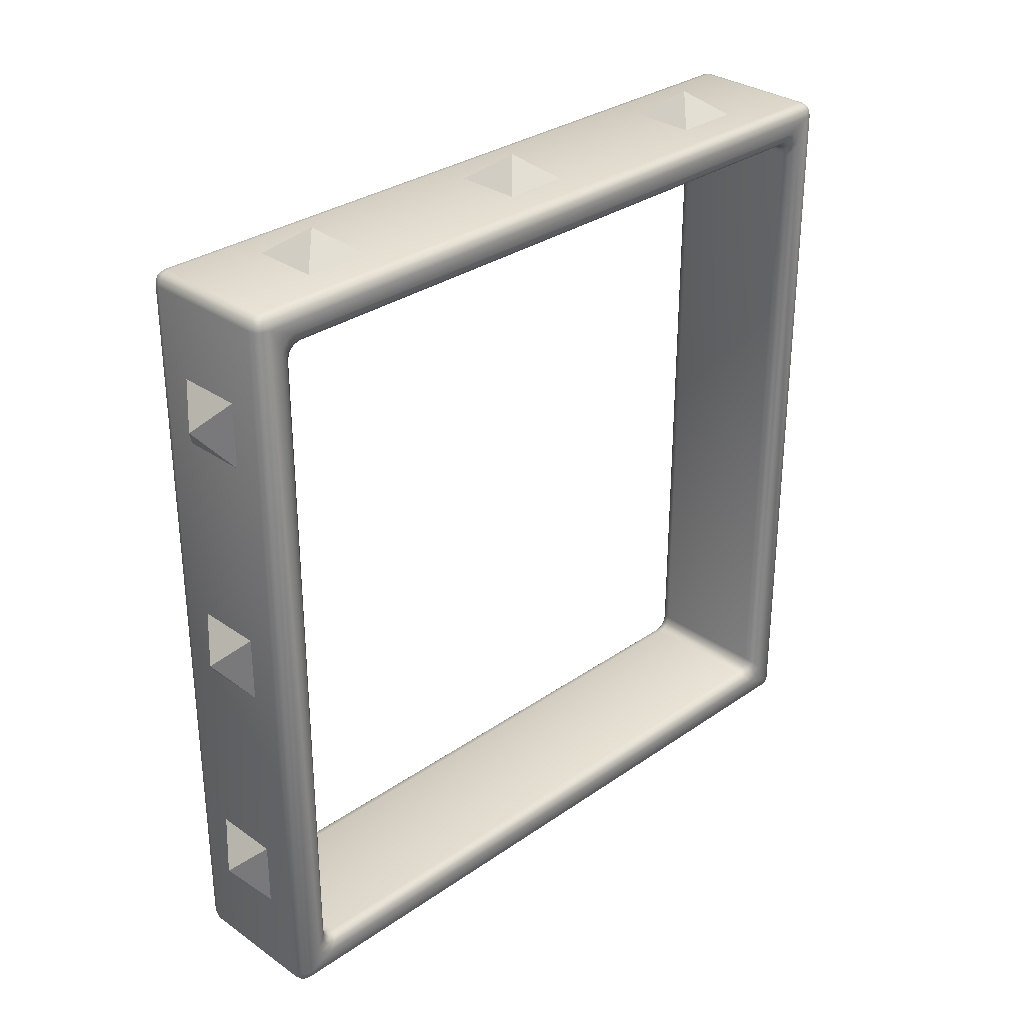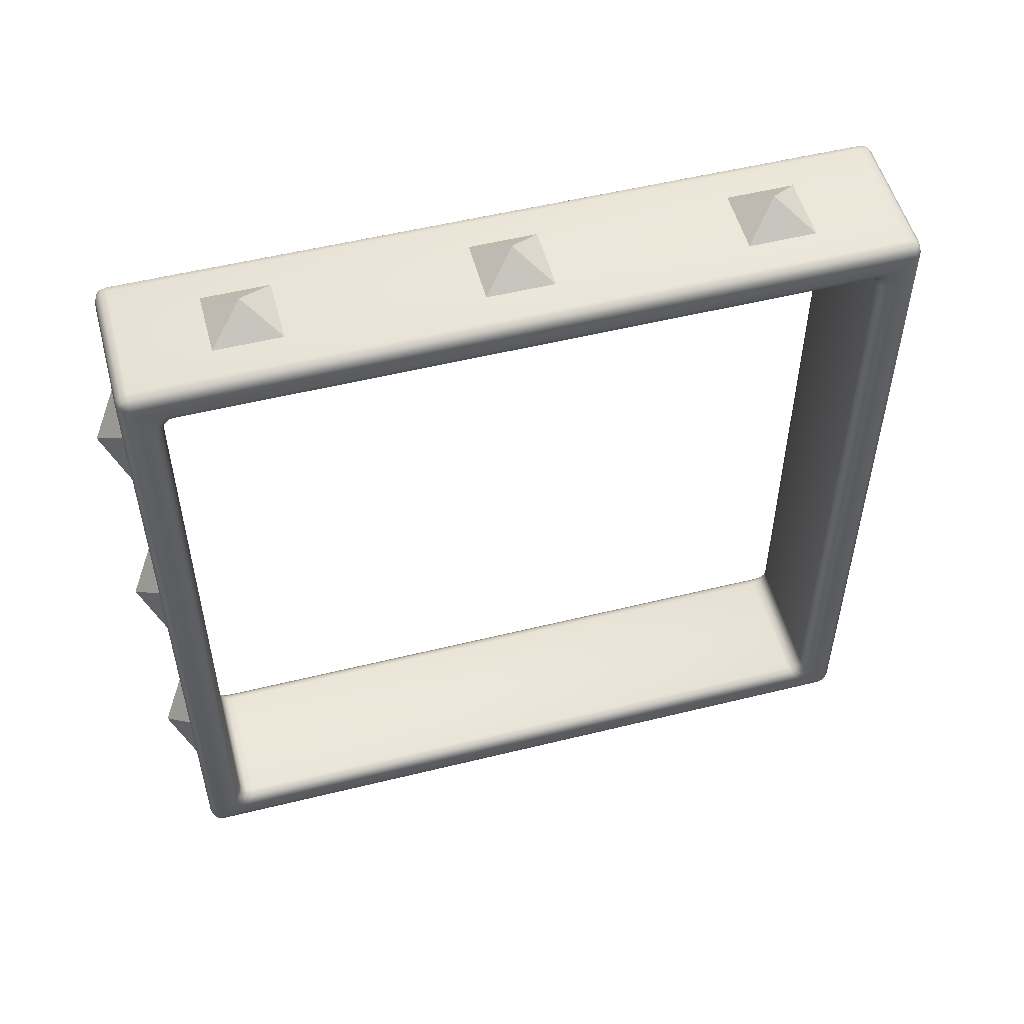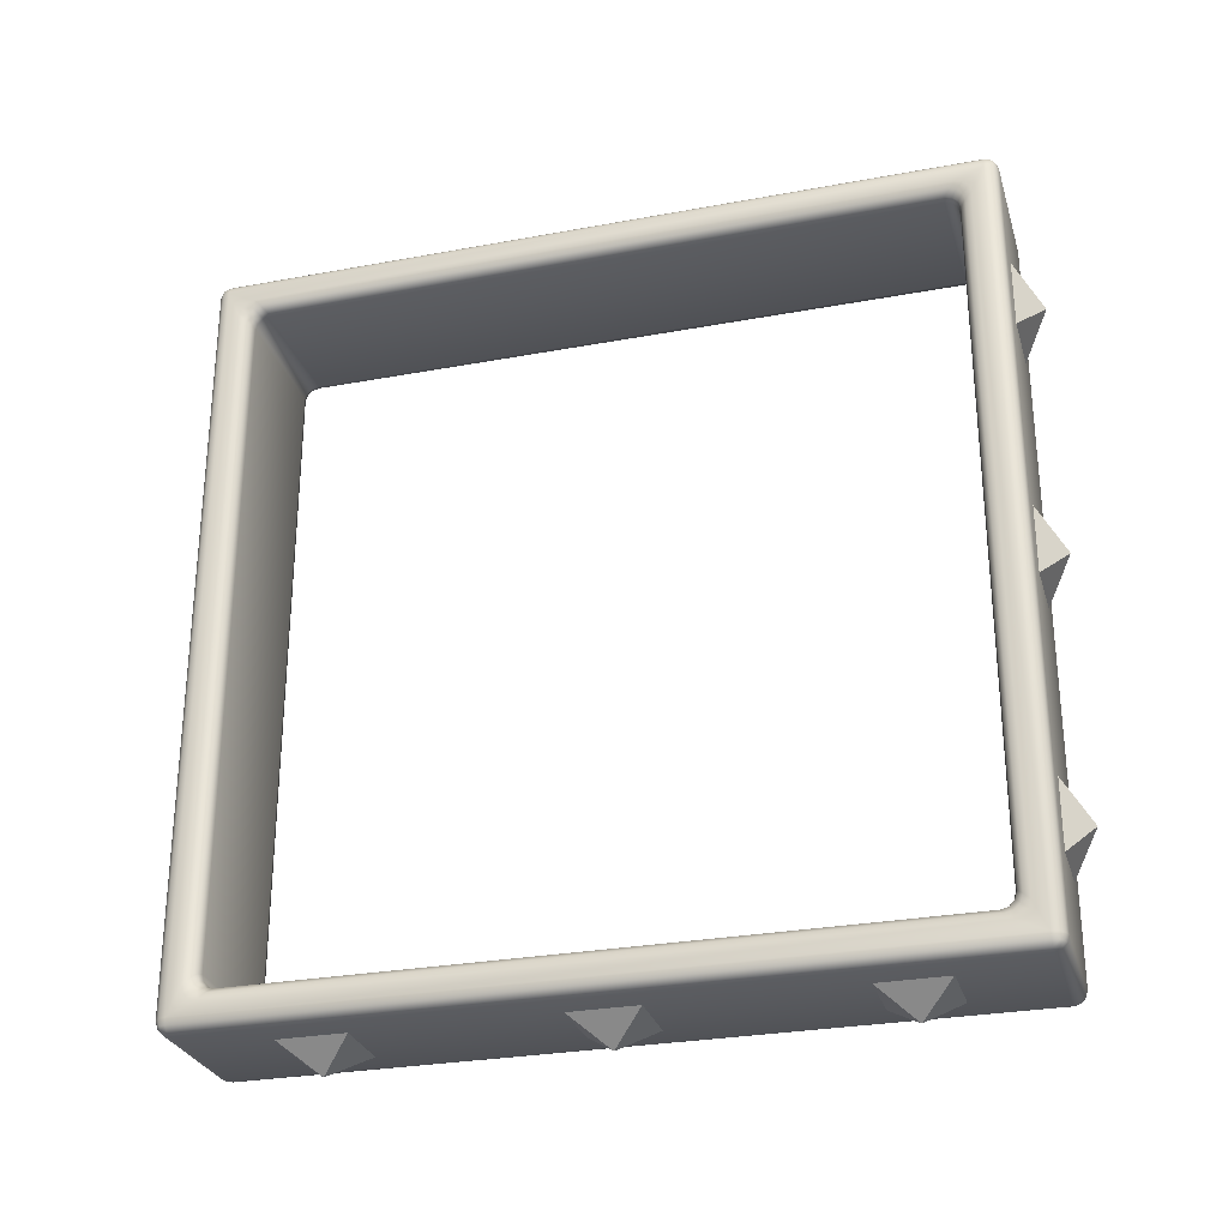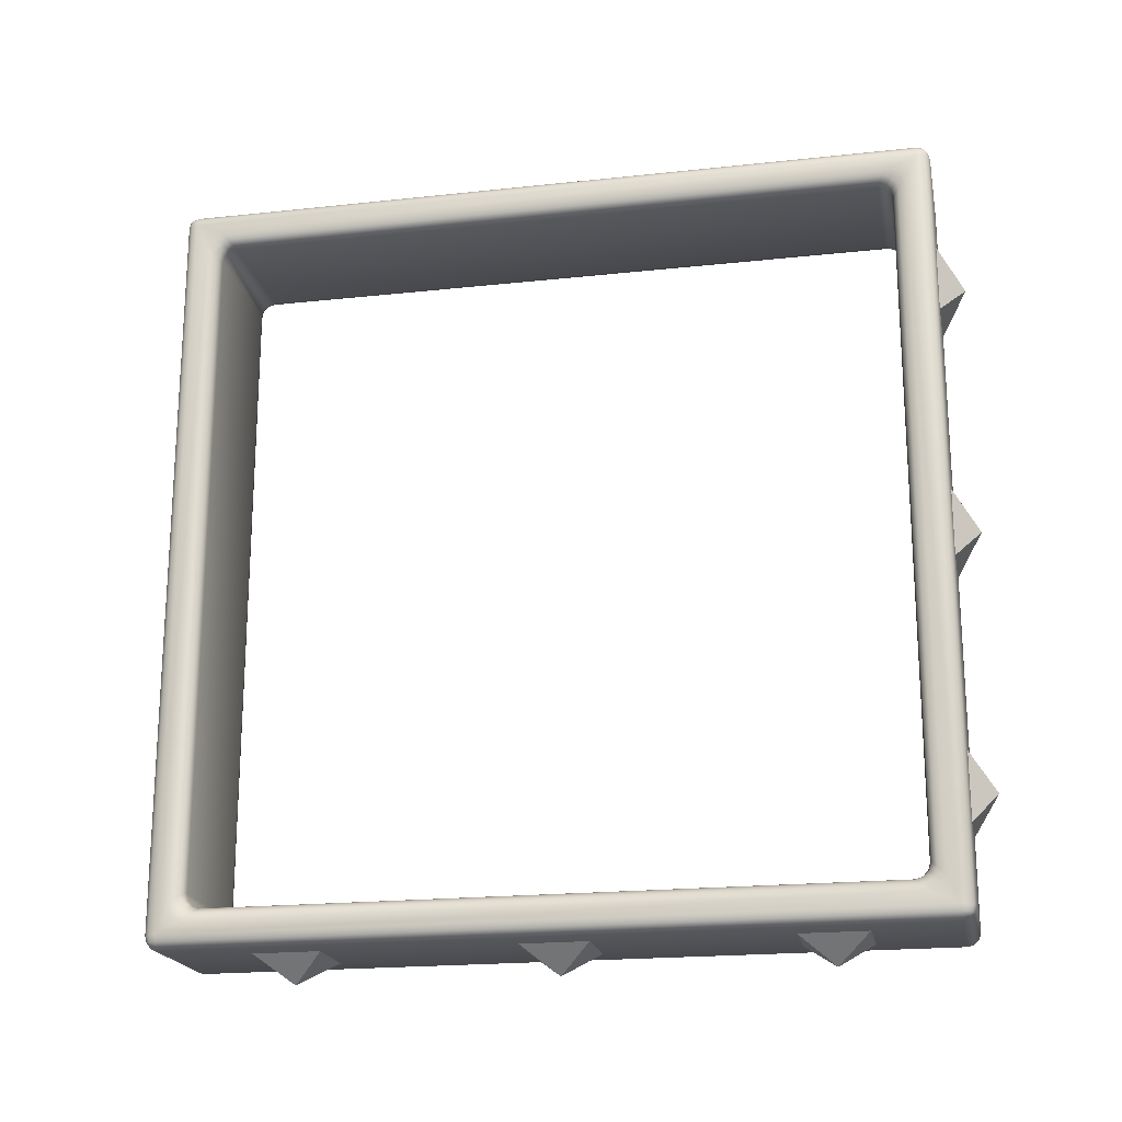
<metadata>
{"format":"obj","ext":"obj","renderer":"f3d","projection":"perspective","resolution":1024,"background":"white","views":[{"elev":31.0,"azim":45.2,"up":"+Y"},{"elev":53.1,"azim":-104.8,"up":"+Z"},{"elev":-28.3,"azim":-74.3,"up":"+Z"},{"elev":-20.0,"azim":101.3,"up":"+Z"}]}
</metadata>
<code>
v -0.25 -0.5 -0.45
v -0.3 -0.45 -0.45
v -0.25 -0.45 -0.5
v -0.275 -0.4933 -0.45
v -0.25 -0.4933 -0.475
v -0.2739 -0.4868 -0.4739
v -0.2933 -0.45 -0.475
v -0.2933 -0.475 -0.45
v -0.2868 -0.4739 -0.4739
v -0.25 -0.475 -0.4933
v -0.275 -0.45 -0.4933
v -0.2739 -0.4739 -0.4868
v -0.25 -0.5 2.45
v -0.25 -0.45 2.5
v -0.3 -0.45 2.45
v -0.25 -0.4933 2.475
v -0.275 -0.4933 2.45
v -0.2739 -0.4868 2.474
v -0.275 -0.45 2.493
v -0.25 -0.475 2.493
v -0.2739 -0.4739 2.487
v -0.2933 -0.475 2.45
v -0.2933 -0.45 2.475
v -0.2868 -0.4739 2.474
v -0.25 2.45 2.5
v -0.25 2.5 2.45
v -0.3 2.45 2.45
v -0.25 2.475 2.493
v -0.275 2.45 2.493
v -0.2739 2.474 2.487
v -0.275 2.493 2.45
v -0.25 2.493 2.475
v -0.2739 2.487 2.474
v -0.2933 2.45 2.475
v -0.2933 2.475 2.45
v -0.2868 2.474 2.474
v -0.25 2.5 -0.45
v -0.25 2.45 -0.5
v -0.3 2.45 -0.45
v -0.25 2.493 -0.475
v -0.275 2.493 -0.45
v -0.2739 2.487 -0.4739
v -0.275 2.45 -0.4933
v -0.25 2.475 -0.4933
v -0.2739 2.474 -0.4868
v -0.2933 2.475 -0.45
v -0.2933 2.45 -0.475
v -0.2868 2.474 -0.4739
v 0.25 2.5 -0.45
v 0.3 2.45 -0.45
v 0.25 2.45 -0.5
v 0.275 2.493 -0.45
v 0.25 2.493 -0.475
v 0.2739 2.487 -0.4739
v 0.2933 2.45 -0.475
v 0.2933 2.475 -0.45
v 0.2868 2.474 -0.4739
v 0.25 2.475 -0.4933
v 0.275 2.45 -0.4933
v 0.2739 2.474 -0.4868
v 0.25 -0.5 -0.45
v 0.25 -0.45 -0.5
v 0.3 -0.45 -0.45
v 0.25 -0.4933 -0.475
v 0.275 -0.4933 -0.45
v 0.2739 -0.4868 -0.4739
v 0.275 -0.45 -0.4933
v 0.25 -0.475 -0.4933
v 0.2739 -0.4739 -0.4868
v 0.2933 -0.475 -0.45
v 0.2933 -0.45 -0.475
v 0.2868 -0.4739 -0.4739
v 0.3 -0.45 2.45
v 0.25 -0.45 2.5
v 0.25 -0.5 2.45
v 0.2926 -0.45 2.475
v 0.2926 -0.4745 2.45
v 0.287 -0.4738 2.474
v 0.25 -0.4745 2.493
v 0.2745 -0.45 2.493
v 0.2738 -0.4738 2.487
v 0.2745 -0.4926 2.45
v 0.25 -0.4926 2.475
v 0.2738 -0.487 2.474
v 0.25 2.5 2.45
v 0.25 2.45 2.5
v 0.3 2.45 2.45
v 0.25 2.493 2.475
v 0.275 2.493 2.45
v 0.2739 2.487 2.474
v 0.275 2.45 2.493
v 0.25 2.475 2.493
v 0.2739 2.474 2.487
v 0.2933 2.475 2.45
v 0.2933 2.45 2.475
v 0.2868 2.474 2.474
v -0.3 -0.3416 2.4
v -0.3 -0.4 2.342
v -0.3 -0.3708 2.392
v -0.3 -0.3922 2.371
v -0.25 -0.2933 2.35
v -0.25 -0.35 2.293
v -0.25 -0.3217 2.342
v -0.25 -0.3424 2.322
v -0.2933 -0.317 2.375
v -0.2933 -0.375 2.317
v -0.2933 -0.346 2.367
v -0.2933 -0.3672 2.346
v -0.275 -0.2995 2.357
v -0.275 -0.3567 2.3
v -0.275 -0.3281 2.349
v -0.275 -0.349 2.328
v -0.3 2.4 2.342
v -0.3 2.342 2.4
v -0.3 2.392 2.371
v -0.3 2.371 2.392
v -0.25 2.35 2.293
v -0.25 2.293 2.35
v -0.25 2.342 2.322
v -0.25 2.322 2.342
v -0.2933 2.375 2.317
v -0.2933 2.317 2.375
v -0.2933 2.367 2.346
v -0.2933 2.346 2.367
v -0.275 2.357 2.3
v -0.275 2.3 2.357
v -0.275 2.349 2.328
v -0.275 2.328 2.349
v -0.25 -0.35 -0.2933
v -0.25 -0.2933 -0.35
v -0.25 -0.3424 -0.3217
v -0.25 -0.3217 -0.3424
v -0.3 -0.4 -0.3416
v -0.3 -0.3416 -0.4
v -0.3 -0.3922 -0.3708
v -0.3 -0.3708 -0.3922
v -0.275 -0.3567 -0.2995
v -0.275 -0.2995 -0.3567
v -0.275 -0.349 -0.3281
v -0.275 -0.3281 -0.349
v -0.2933 -0.375 -0.317
v -0.2933 -0.317 -0.375
v -0.2933 -0.3672 -0.346
v -0.2933 -0.346 -0.3672
v -0.3 2.342 -0.4
v -0.3 2.4 -0.3416
v -0.3 2.371 -0.3922
v -0.3 2.392 -0.3708
v -0.25 2.293 -0.35
v -0.25 2.35 -0.2933
v -0.25 2.322 -0.3424
v -0.25 2.342 -0.3217
v -0.2933 2.317 -0.375
v -0.2933 2.375 -0.317
v -0.2933 2.346 -0.3672
v -0.2933 2.367 -0.346
v -0.275 2.3 -0.3567
v -0.275 2.357 -0.2995
v -0.275 2.328 -0.349
v -0.275 2.349 -0.3281
v 0.25 -0.35 2.293
v 0.25 -0.2933 2.35
v 0.25 -0.3424 2.322
v 0.25 -0.3217 2.342
v 0.3 -0.4 2.342
v 0.3 -0.3416 2.4
v 0.3 -0.3922 2.371
v 0.3 -0.3708 2.392
v 0.275 -0.3567 2.3
v 0.275 -0.2995 2.357
v 0.275 -0.349 2.328
v 0.275 -0.3281 2.349
v 0.2933 -0.375 2.317
v 0.2933 -0.317 2.375
v 0.2933 -0.3672 2.346
v 0.2933 -0.346 2.367
v 0.3 2.342 2.4
v 0.3 2.4 2.342
v 0.3 2.371 2.392
v 0.3 2.392 2.371
v 0.25 2.293 2.35
v 0.25 2.35 2.293
v 0.25 2.322 2.342
v 0.25 2.342 2.322
v 0.2933 2.317 2.375
v 0.2933 2.375 2.317
v 0.2933 2.346 2.367
v 0.2933 2.367 2.346
v 0.275 2.3 2.357
v 0.275 2.357 2.3
v 0.275 2.328 2.349
v 0.275 2.349 2.328
v 0.25 -0.2933 -0.35
v 0.25 -0.35 -0.2933
v 0.25 -0.3217 -0.3424
v 0.25 -0.3424 -0.3217
v 0.3 -0.3416 -0.4
v 0.3 -0.4 -0.3416
v 0.3 -0.3708 -0.3922
v 0.3 -0.3922 -0.3708
v 0.275 -0.3567 -0.2995
v 0.275 -0.2995 -0.3567
v 0.275 -0.349 -0.3281
v 0.275 -0.3281 -0.349
v 0.2933 -0.375 -0.317
v 0.2933 -0.317 -0.375
v 0.2933 -0.3672 -0.346
v 0.2933 -0.346 -0.3672
v 0.3 2.4 -0.3416
v 0.3 2.342 -0.4
v 0.3 2.392 -0.3708
v 0.3 2.371 -0.3922
v 0.25 2.35 -0.2933
v 0.25 2.293 -0.35
v 0.25 2.342 -0.3217
v 0.25 2.322 -0.3424
v 0.2933 2.317 -0.375
v 0.2933 2.375 -0.317
v 0.2933 2.346 -0.3672
v 0.2933 2.367 -0.346
v 0.275 2.3 -0.3567
v 0.275 2.357 -0.2995
v 0.275 2.328 -0.349
v 0.275 2.349 -0.3281
v -0.13 -0.5 1.87
v 0.13 -0.5 1.87
v 0 -0.6 2
v 0.13 -0.5 2.13
v -0.13 -0.5 2.13
v 0.13 -0.5 -0.13
v 0.13 -0.5 0.13
v -0 -0.6 0
v -0.13 -0.5 0.13
v -0.13 -0.5 -0.13
v 0.13 2.5 2.13
v 0.13 2.5 1.87
v -0 2.6 2
v -0.13 2.5 1.87
v -0.13 2.5 2.13
v -0.13 2.5 0.13
v 0.13 2.5 0.13
v 0 2.6 -0
v 0.13 2.5 -0.13
v -0.13 2.5 -0.13
v 0.13 0.13 -0.5
v 0.13 -0.13 -0.5
v -0 -0 -0.6
v -0.13 -0.13 -0.5
v -0.13 0.13 -0.5
v -0.13 -0.13 2.5
v 0.13 -0.13 2.5
v 0 0 2.6
v 0.13 0.13 2.5
v -0.13 0.13 2.5
v 0.13 2.13 -0.5
v 0.13 1.87 -0.5
v -0 2 -0.6
v -0.13 1.87 -0.5
v -0.13 2.13 -0.5
v -0.13 1.87 2.5
v 0.13 1.87 2.5
v 0 2 2.6
v 0.13 2.13 2.5
v -0.13 2.13 2.5
v -0.13 -0.5 0.87
v 0.13 -0.5 0.87
v 0 -0.6 1
v 0.13 -0.5 1.13
v -0.13 -0.5 1.13
v 0.13 2.5 1.13
v 0.13 2.5 0.87
v -0 2.6 1
v -0.13 2.5 0.87
v -0.13 2.5 1.13
v 0.13 1.13 -0.5
v 0.13 0.87 -0.5
v -0 1 -0.6
v -0.13 0.87 -0.5
v -0.13 1.13 -0.5
v -0.13 0.87 2.5
v 0.13 0.87 2.5
v 0 1 2.6
v 0.13 1.13 2.5
v -0.13 1.13 2.5
f 86 14 74
f 37 85 49
f 38 62 3
f 194 102 161
f 154 125 121
f 145 142 153
f 126 101 109
f 61 13 1
f 174 189 185
f 158 117 125
f 4 5 1
f 8 6 4
f 7 8 2
f 11 9 7
f 10 11 3
f 10 6 12
f 6 9 12
f 16 17 13
f 16 21 18
f 19 20 14
f 23 21 19
f 22 23 15
f 17 24 22
f 18 21 24
f 28 29 25
f 32 30 28
f 31 32 26
f 35 33 31
f 34 35 27
f 29 36 34
f 30 33 36
f 40 41 37
f 40 45 42
f 43 44 38
f 47 45 43
f 46 47 39
f 41 48 46
f 42 45 48
f 52 53 49
f 52 57 54
f 55 56 50
f 55 60 57
f 58 59 51
f 53 60 58
f 54 57 60
f 64 65 61
f 68 66 64
f 67 68 62
f 67 72 69
f 70 71 63
f 70 66 72
f 66 69 72
f 76 77 73
f 76 81 78
f 79 80 74
f 83 81 79
f 82 83 75
f 82 78 84
f 78 81 84
f 88 89 85
f 88 93 90
f 91 92 86
f 95 93 91
f 94 95 87
f 89 96 94
f 90 93 96
f 13 4 1
f 17 8 4
f 22 2 8
f 25 19 14
f 29 23 19
f 34 15 23
f 37 31 26
f 41 35 31
f 46 27 35
f 3 43 38
f 11 47 43
f 7 39 47
f 1 64 61
f 5 68 64
f 10 62 68
f 49 40 37
f 53 44 40
f 58 38 44
f 63 55 50
f 71 59 55
f 67 51 59
f 61 82 75
f 82 70 77
f 77 63 73
f 85 52 49
f 89 56 52
f 94 50 56
f 86 80 91
f 80 95 91
f 76 87 95
f 13 83 16
f 83 20 16
f 79 14 20
f 26 88 85
f 32 92 88
f 28 86 92
f 114 105 97
f 122 109 105
f 162 118 181
f 146 121 113
f 110 129 137
f 210 63 50
f 138 149 157
f 182 150 213
f 142 157 153
f 170 181 189
f 214 130 193
f 206 210 217
f 202 217 221
f 209 186 218
f 166 185 177
f 190 213 222
f 193 221 214
f 186 222 218
f 165 205 173
f 205 169 173
f 201 161 169
f 106 137 141
f 87 73 166
f 2 15 98
f 146 27 39
f 134 144 142
f 144 135 143
f 143 133 141
f 97 107 99
f 99 108 100
f 108 98 100
f 142 140 138
f 144 139 140
f 139 141 137
f 105 111 107
f 107 112 108
f 112 106 108
f 138 132 130
f 132 139 131
f 131 137 129
f 109 103 111
f 103 112 111
f 104 110 112
f 113 123 115
f 115 124 116
f 124 114 116
f 121 127 123
f 127 124 123
f 128 122 124
f 125 119 127
f 119 128 127
f 120 126 128
f 145 155 147
f 155 148 147
f 156 146 148
f 153 159 155
f 155 160 156
f 160 154 156
f 157 151 159
f 159 152 160
f 152 158 160
f 222 215 224
f 215 223 224
f 216 221 223
f 201 196 194
f 203 195 196
f 195 202 193
f 218 224 220
f 220 223 219
f 223 217 219
f 205 203 201
f 203 208 204
f 204 206 202
f 209 220 211
f 211 219 212
f 219 210 212
f 198 207 205
f 200 208 207
f 208 197 206
f 166 176 174
f 168 175 176
f 175 165 173
f 174 172 170
f 176 171 172
f 171 173 169
f 170 164 162
f 164 171 163
f 163 169 161
f 177 187 179
f 187 180 179
f 188 178 180
f 185 191 187
f 187 192 188
f 192 186 188
f 189 183 191
f 191 184 192
f 184 190 192
f 162 103 101
f 164 104 103
f 163 102 104
f 130 195 193
f 132 196 195
f 131 194 196
f 182 119 117
f 184 120 119
f 183 118 120
f 214 151 149
f 216 152 151
f 215 150 152
f 98 141 133
f 225 226 227
f 226 228 227
f 228 229 227
f 229 225 227
f 230 231 232
f 231 233 232
f 233 234 232
f 234 230 232
f 235 236 237
f 236 238 237
f 238 239 237
f 239 235 237
f 240 241 242
f 241 243 242
f 243 244 242
f 244 240 242
f 245 246 247
f 246 248 247
f 248 249 247
f 249 245 247
f 250 251 252
f 251 253 252
f 253 254 252
f 254 250 252
f 255 256 257
f 256 258 257
f 258 259 257
f 259 255 257
f 260 261 262
f 261 263 262
f 263 264 262
f 264 260 262
f 265 266 267
f 266 268 267
f 268 269 267
f 269 265 267
f 270 271 272
f 271 273 272
f 273 274 272
f 274 270 272
f 275 276 277
f 276 278 277
f 278 279 277
f 279 275 277
f 280 281 282
f 281 283 282
f 283 284 282
f 284 280 282
f 86 25 14
f 37 26 85
f 38 51 62
f 194 129 102
f 154 158 125
f 145 134 142
f 126 118 101
f 61 75 13
f 174 170 189
f 158 150 117
f 4 6 5
f 8 9 6
f 7 9 8
f 11 12 9
f 10 12 11
f 10 5 6
f 16 18 17
f 16 20 21
f 19 21 20
f 23 24 21
f 22 24 23
f 17 18 24
f 28 30 29
f 32 33 30
f 31 33 32
f 35 36 33
f 34 36 35
f 29 30 36
f 40 42 41
f 40 44 45
f 43 45 44
f 47 48 45
f 46 48 47
f 41 42 48
f 52 54 53
f 52 56 57
f 55 57 56
f 55 59 60
f 58 60 59
f 53 54 60
f 64 66 65
f 68 69 66
f 67 69 68
f 67 71 72
f 70 72 71
f 70 65 66
f 76 78 77
f 76 80 81
f 79 81 80
f 83 84 81
f 82 84 83
f 82 77 78
f 88 90 89
f 88 92 93
f 91 93 92
f 95 96 93
f 94 96 95
f 89 90 96
f 13 17 4
f 17 22 8
f 22 15 2
f 25 29 19
f 29 34 23
f 34 27 15
f 37 41 31
f 41 46 35
f 46 39 27
f 3 11 43
f 11 7 47
f 7 2 39
f 1 5 64
f 5 10 68
f 10 3 62
f 49 53 40
f 53 58 44
f 58 51 38
f 63 71 55
f 71 67 59
f 67 62 51
f 61 65 82
f 82 65 70
f 77 70 63
f 85 89 52
f 89 94 56
f 94 87 50
f 86 74 80
f 80 76 95
f 76 73 87
f 13 75 83
f 83 79 20
f 79 74 14
f 26 32 88
f 32 28 92
f 28 25 86
f 114 122 105
f 122 126 109
f 162 101 118
f 146 154 121
f 110 102 129
f 165 167 73
f 87 179 180
f 87 180 178
f 165 73 63
f 198 165 63
f 50 87 178
f 50 178 209
f 200 198 63
f 199 200 63
f 50 209 211
f 50 211 212
f 197 199 63
f 50 212 210
f 210 197 63
f 138 130 149
f 182 117 150
f 142 138 157
f 170 162 181
f 214 149 130
f 206 197 210
f 202 206 217
f 209 178 186
f 166 174 185
f 190 182 213
f 193 202 221
f 186 190 222
f 165 198 205
f 205 201 169
f 201 194 161
f 106 110 137
f 177 179 87
f 73 167 168
f 166 177 87
f 73 168 166
f 147 148 39
f 27 113 115
f 27 115 116
f 145 147 39
f 134 145 39
f 27 116 114
f 27 114 15
f 114 97 15
f 134 39 2
f 136 134 2
f 15 97 99
f 135 136 2
f 133 135 2
f 15 99 100
f 98 133 2
f 15 100 98
f 39 148 146
f 146 113 27
f 134 136 144
f 144 136 135
f 143 135 133
f 97 105 107
f 99 107 108
f 108 106 98
f 142 144 140
f 144 143 139
f 139 143 141
f 105 109 111
f 107 111 112
f 112 110 106
f 138 140 132
f 132 140 139
f 131 139 137
f 109 101 103
f 103 104 112
f 104 102 110
f 113 121 123
f 115 123 124
f 124 122 114
f 121 125 127
f 127 128 124
f 128 126 122
f 125 117 119
f 119 120 128
f 120 118 126
f 145 153 155
f 155 156 148
f 156 154 146
f 153 157 159
f 155 159 160
f 160 158 154
f 157 149 151
f 159 151 152
f 152 150 158
f 222 213 215
f 215 216 223
f 216 214 221
f 201 203 196
f 203 204 195
f 195 204 202
f 218 222 224
f 220 224 223
f 223 221 217
f 205 207 203
f 203 207 208
f 204 208 206
f 209 218 220
f 211 220 219
f 219 217 210
f 198 200 207
f 200 199 208
f 208 199 197
f 166 168 176
f 168 167 175
f 175 167 165
f 174 176 172
f 176 175 171
f 171 175 173
f 170 172 164
f 164 172 171
f 163 171 169
f 177 185 187
f 187 188 180
f 188 186 178
f 185 189 191
f 187 191 192
f 192 190 186
f 189 181 183
f 191 183 184
f 184 182 190
f 162 164 103
f 164 163 104
f 163 161 102
f 130 132 195
f 132 131 196
f 131 129 194
f 182 184 119
f 184 183 120
f 183 181 118
f 214 216 151
f 216 215 152
f 215 213 150
f 98 106 141

</code>
